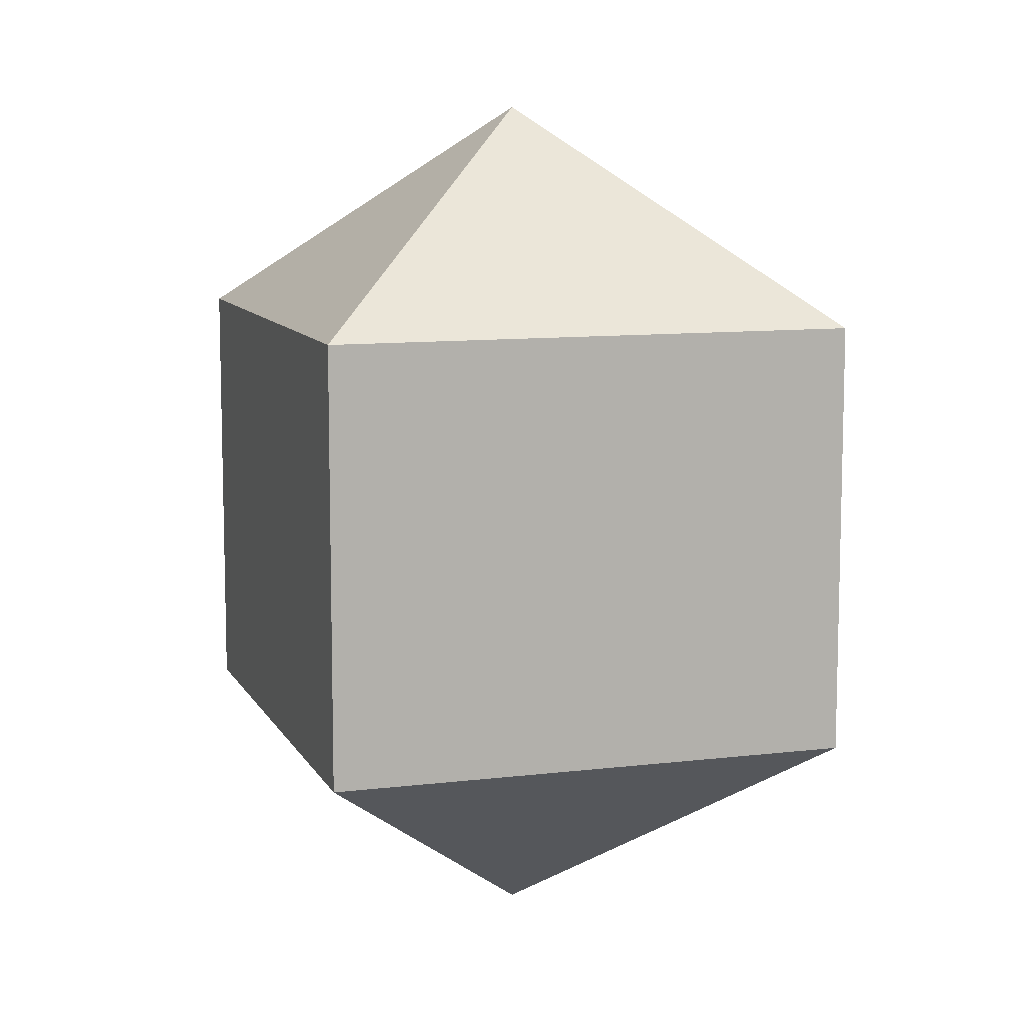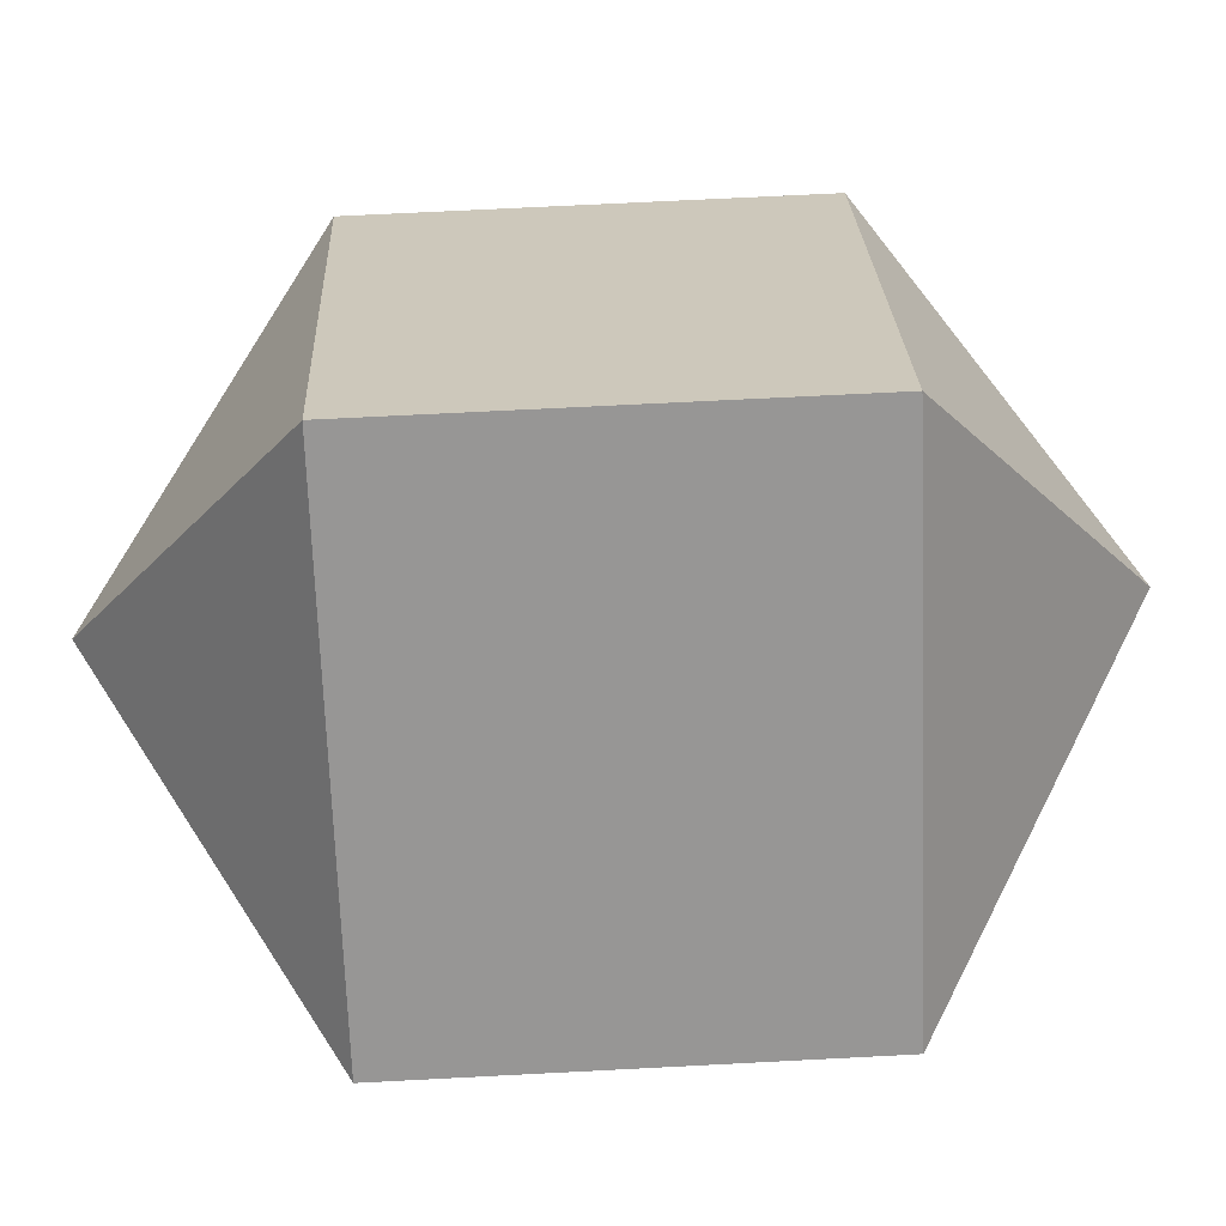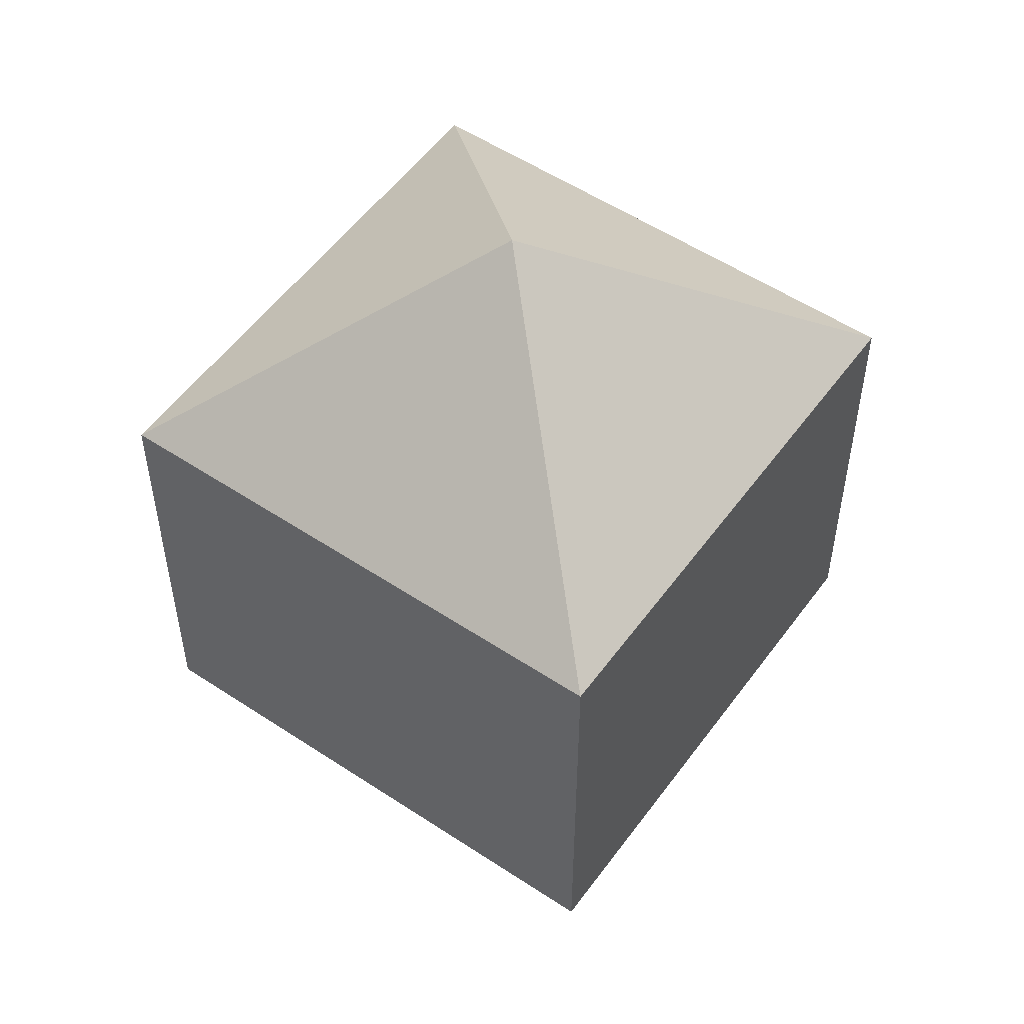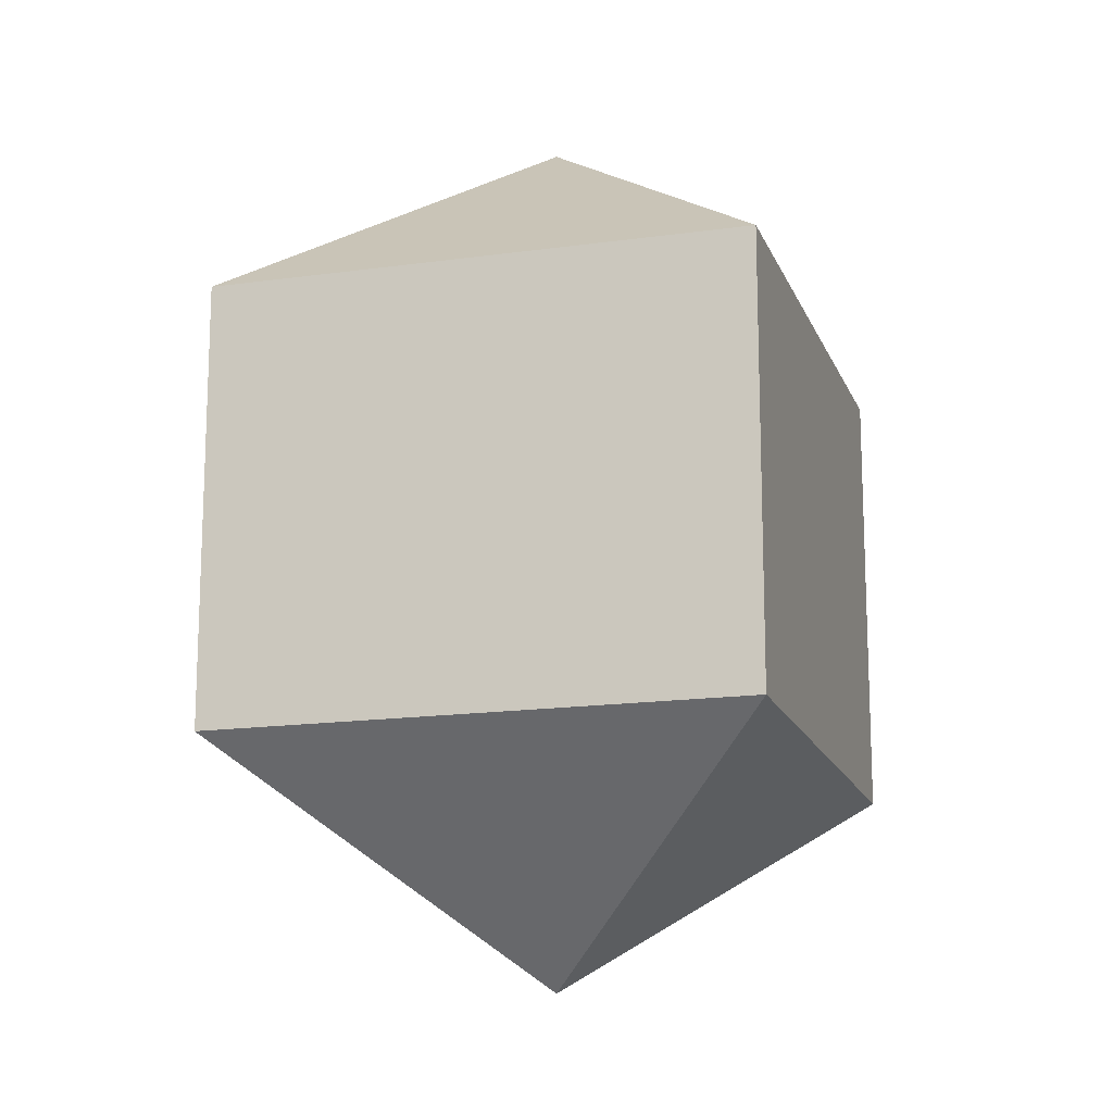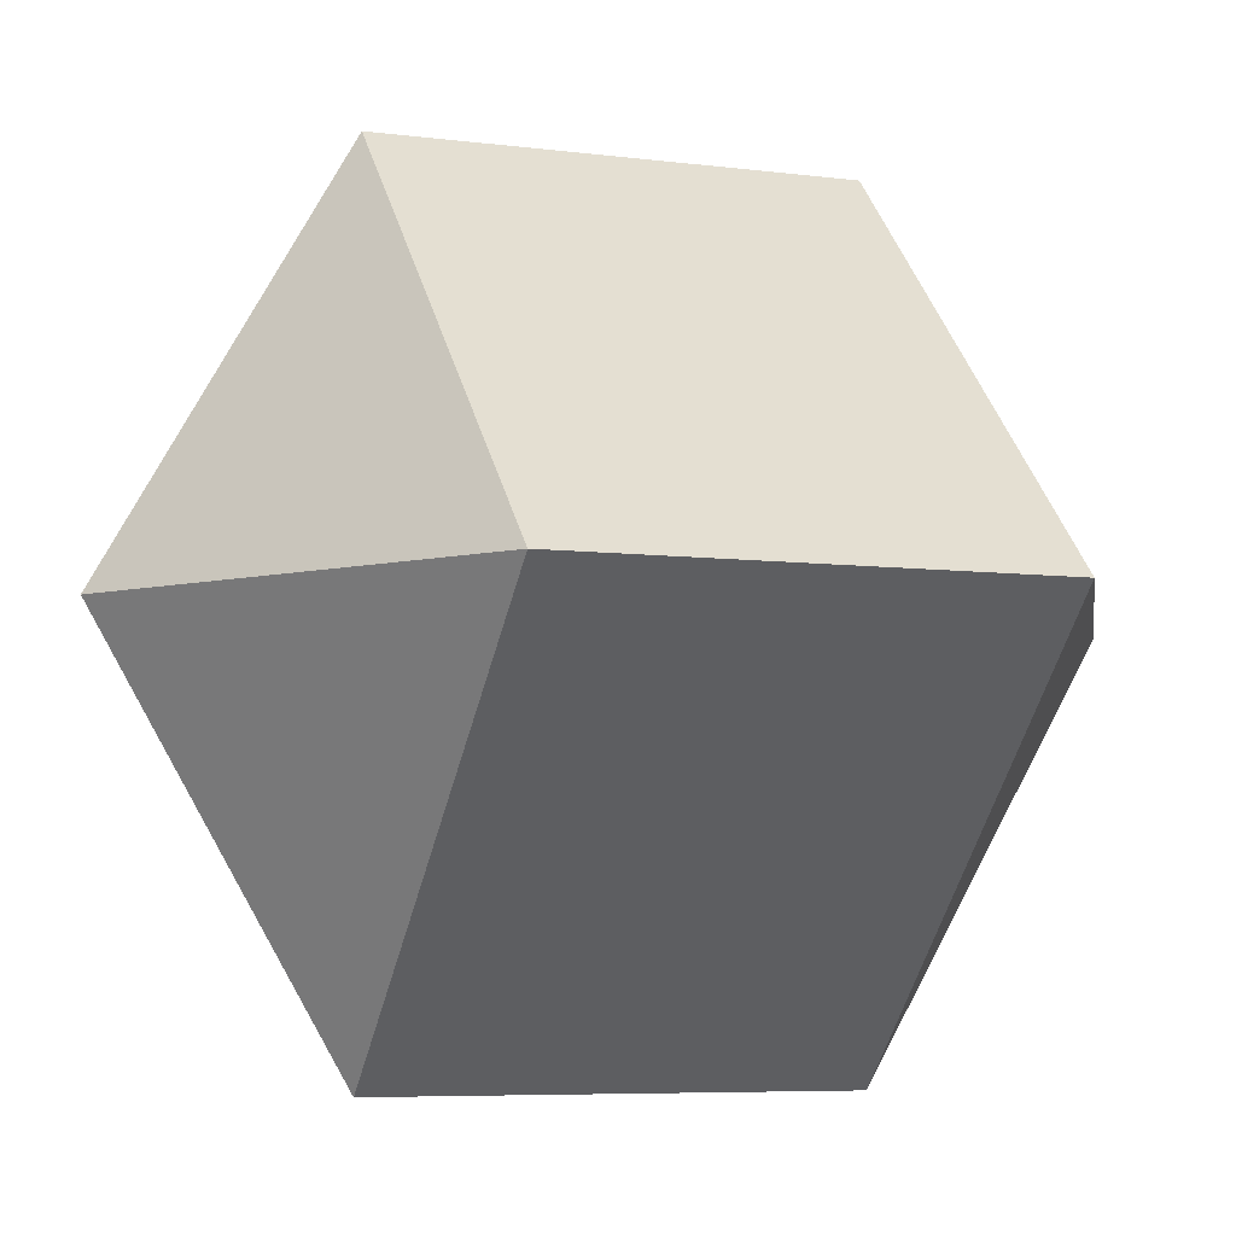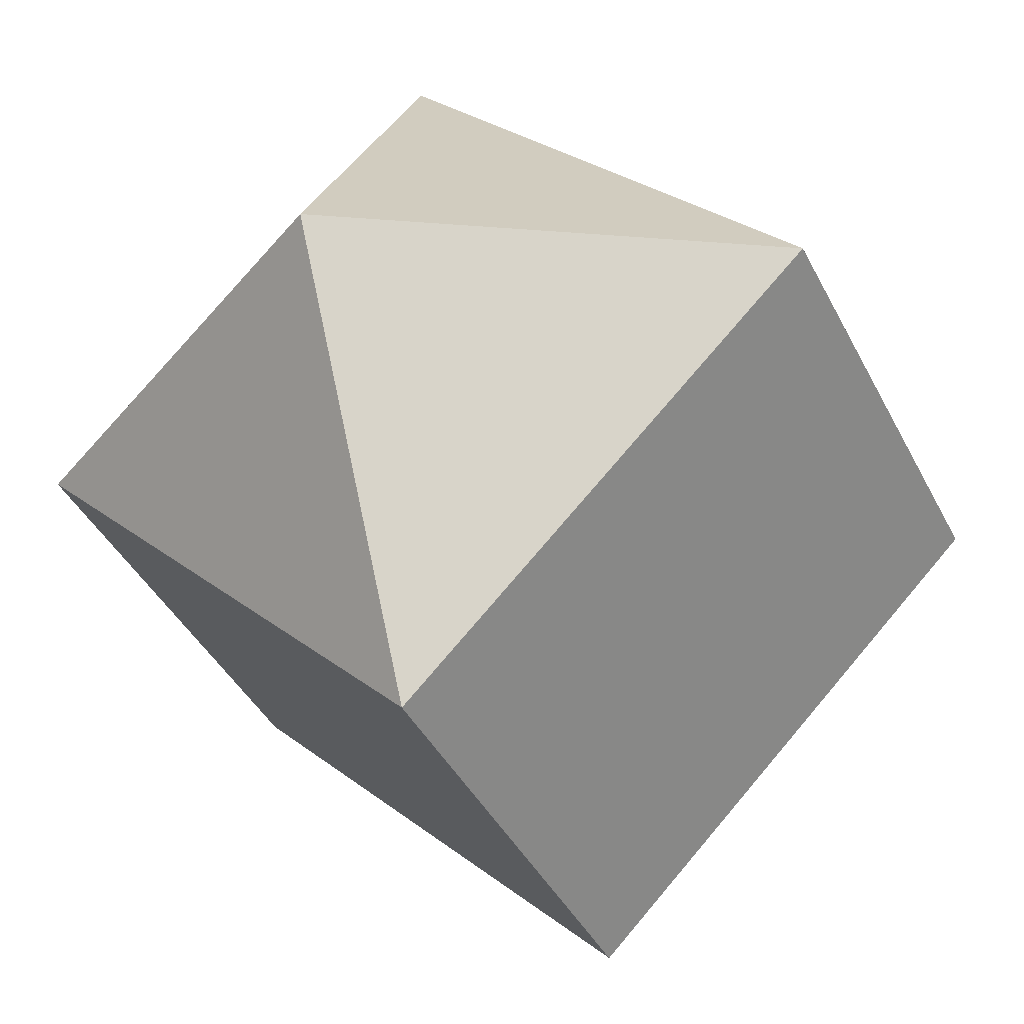
<metadata>
{"format":"obj","ext":"obj","renderer":"f3d","projection":"perspective","resolution":1024,"background":"white","views":[{"elev":9.9,"azim":-152.7,"up":"+Y"},{"elev":67.3,"azim":87.0,"up":"+Z"},{"elev":53.8,"azim":-99.7,"up":"+Y"},{"elev":-15.9,"azim":-28.6,"up":"+Y"},{"elev":-6.2,"azim":68.0,"up":"+Z"},{"elev":-40.1,"azim":-155.4,"up":"+Z"}]}
</metadata>
<code>
g default
v 0 -0.2958 -0.5123
v -0.5123 -0.2958 -0
v -0 -0.2958 0.5123
v 0.5123 -0.2958 0
v 0 0.2958 -0.5123
v -0.5123 0.2958 -0
v -0 0.2958 0.5123
v 0.5123 0.2958 0
v 0 -0.5916 0
v 0 0.5916 0
g pSphere1
f 1 2 5
f 5 2 6
f 2 3 6
f 6 3 7
f 3 4 7
f 7 4 8
f 4 1 8
f 8 1 5
f 2 1 9
f 3 2 9
f 4 3 9
f 1 4 9
f 5 6 10
f 6 7 10
f 7 8 10
f 8 5 10

</code>
